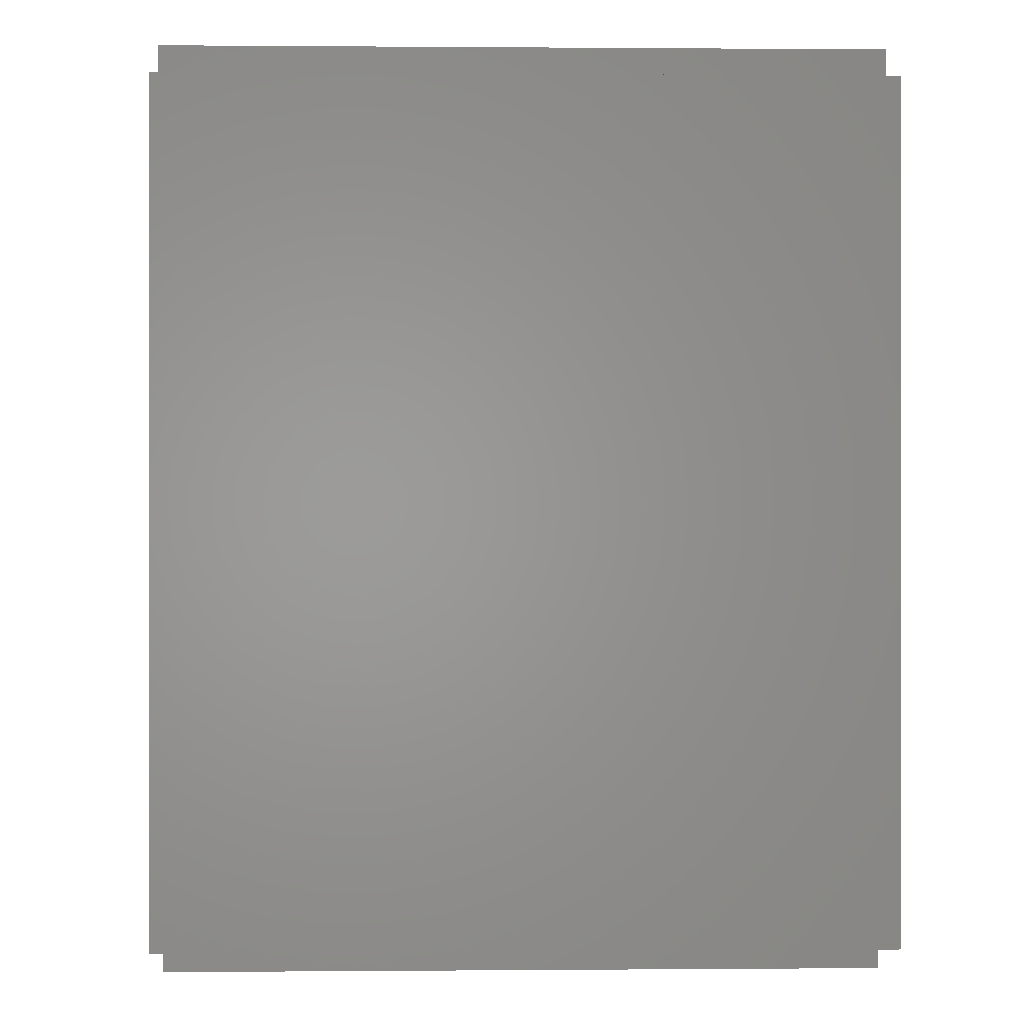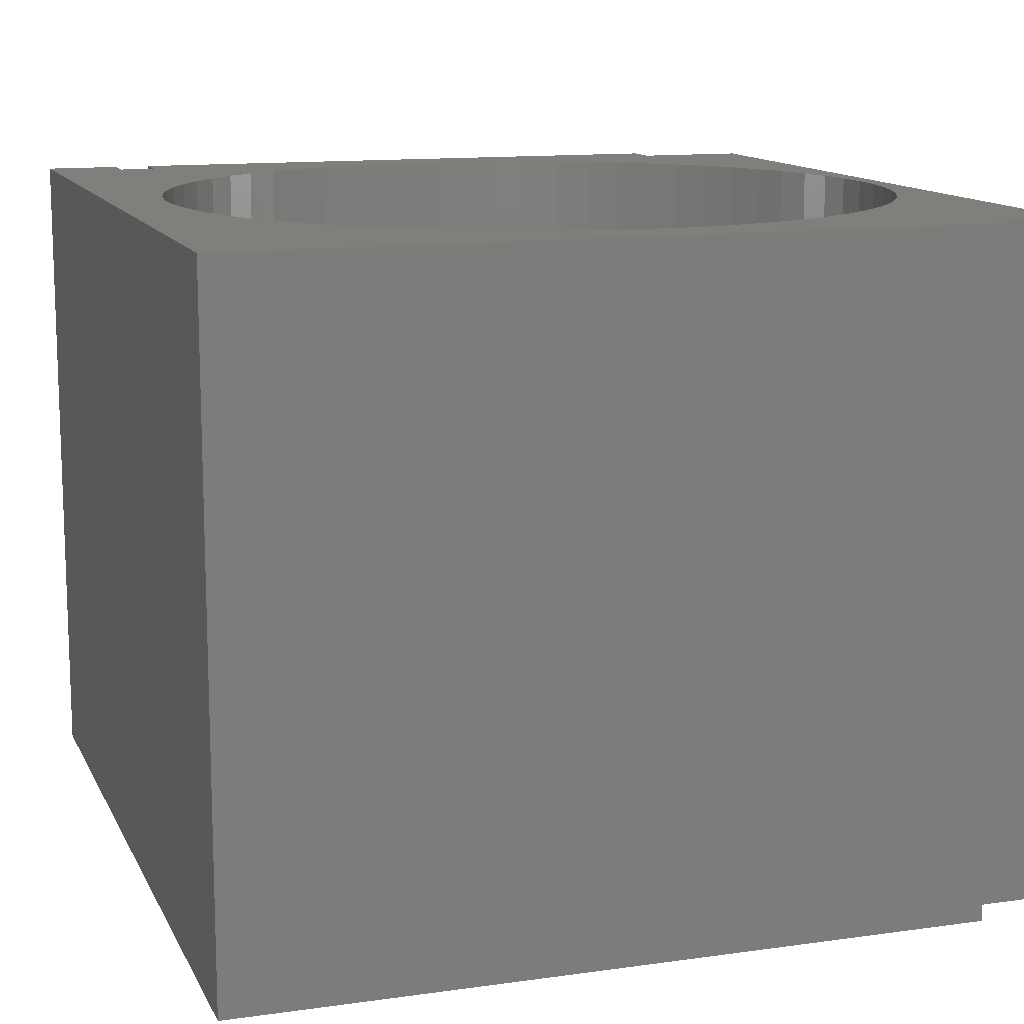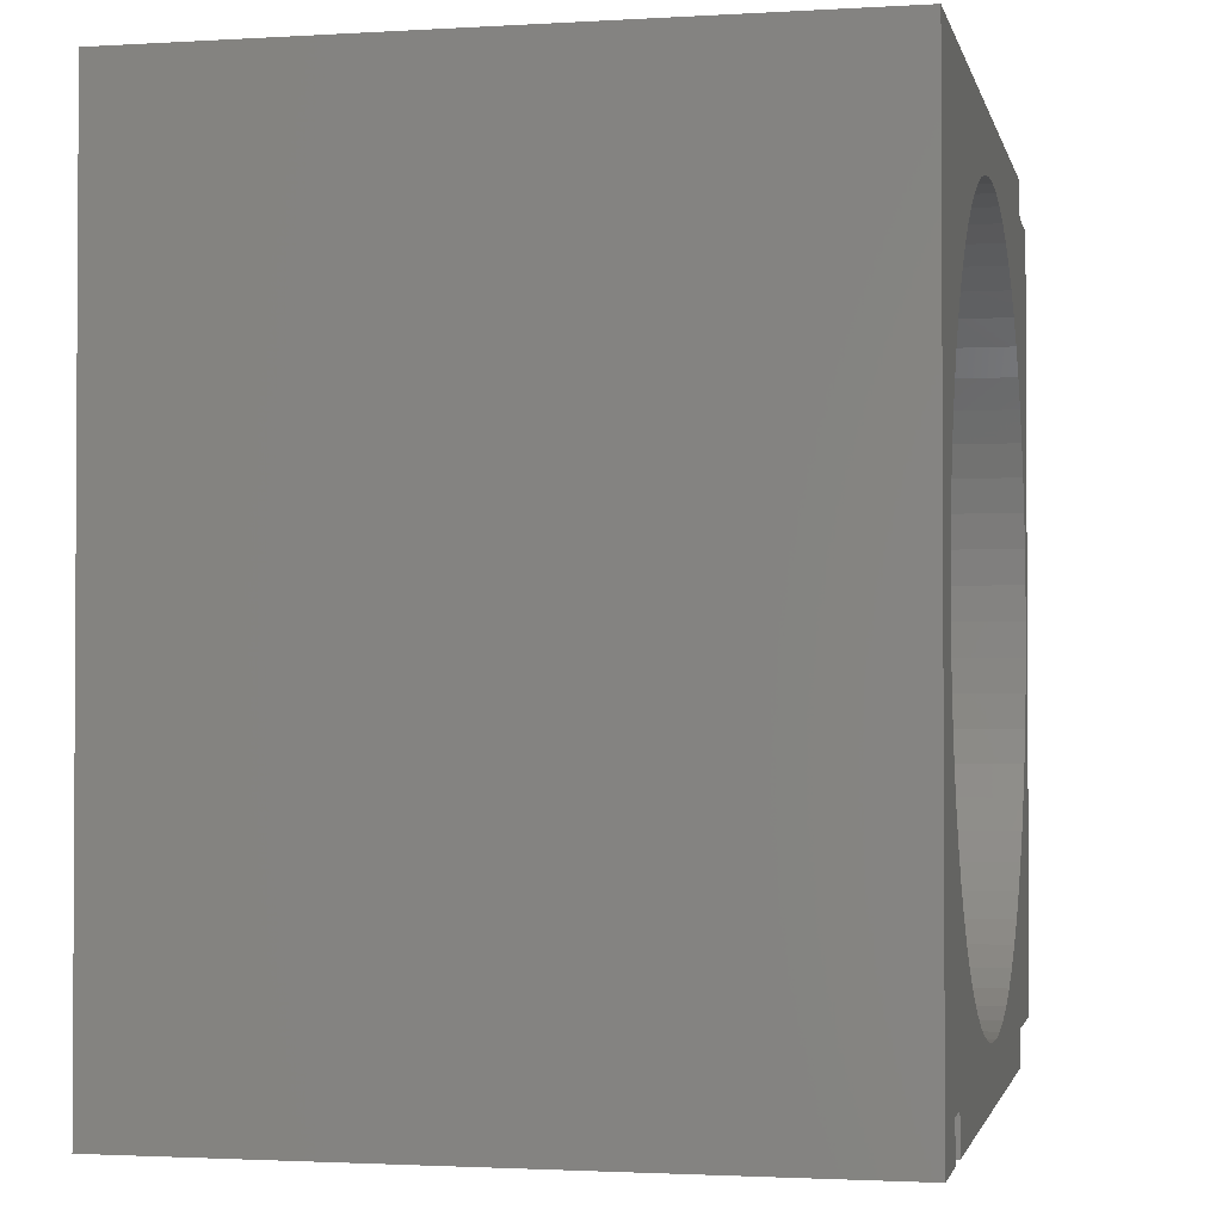
<metadata>
{"format":"stl","ext":"stl","renderer":"f3d","projection":"perspective","resolution":1024,"background":"white","views":[{"elev":0.1,"azim":88.2,"up":"+Z"},{"elev":12.6,"azim":-18.1,"up":"+Y"},{"elev":-1.9,"azim":-77.8,"up":"+Z"}]}
</metadata>
<code>
# stl→obj: 297 verts, 594 faces
v 0.06402 -0.01587 -0.0418
v -0.02064 -0.381 -0.0418
v -0.02064 -0.01587 -0.0418
v 0.06402 -0.381 -0.0418
v -0.02064 -0.381 0.9317
v -0.02064 -0.01587 0.9317
v 0.06402 -0.01587 0.000529
v 0.06402 -0.381 0.000529
v -0.02064 0.381 -0.0418
v 0.06402 0.381 -0.0418
v 0.2757 -0.381 -0.0418
v 0.1063 -0.381 0.000529
v 0.1063 -0.381 -0.0418
v 0.1493 -0.381 0.1643
v 0.1779 -0.381 0.135
v 0.2091 -0.381 0.1086
v 0.1237 -0.381 0.1962
v 0.2428 -0.381 0.08541
v 0.1013 -0.381 0.2304
v 0.2785 -0.381 0.06553
v 0.08228 -0.381 0.2666
v 0.316 -0.381 0.0492
v 0.318 -0.381 -0.0418
v 0.06685 -0.381 0.3045
v 0.3549 -0.381 0.03656
v 0.3815 -0.381 -0.0418
v 0.05516 -0.381 0.3437
v 0.3949 -0.381 0.02773
v 0.0473 -0.381 0.3838
v 0.4355 -0.381 0.0228
v 0.445 -0.381 -0.0418
v 0.04335 -0.381 0.4245
v 0.4764 -0.381 0.02182
v 0.5085 -0.381 -0.0418
v 0.5172 -0.381 0.02478
v 0.572 -0.381 -0.0418
v 0.5575 -0.381 0.03167
v 0.5969 -0.381 0.04241
v 0.6143 -0.381 -0.0418
v 0.6352 -0.381 0.05691
v 0.6718 -0.381 0.07504
v 0.7836 -0.381 0.000529
v 0.7836 -0.381 -0.0418
v 0.7066 -0.381 0.09662
v 0.7391 -0.381 0.1215
v 0.8259 -0.381 0.000529
v 0.1013 -0.381 0.6596
v 0.1237 -0.381 0.6938
v 0.08228 -0.381 0.6233
v 0.06685 -0.381 0.5855
v 0.05516 -0.381 0.5463
v 0.0473 -0.381 0.5061
v 0.04335 -0.381 0.4654
v 0.769 -0.381 0.1493
v 0.04286 -0.381 0.9317
v 0.1493 -0.381 0.7257
v 0.7962 -0.381 0.1799
v 0.9106 -0.381 0.000529
v 0.08519 -0.381 0.9317
v 0.1779 -0.381 0.7549
v 0.8202 -0.381 0.213
v 0.1275 -0.381 0.9317
v 0.2091 -0.381 0.7813
v 0.1487 -0.381 0.9317
v 0.2428 -0.381 0.8045
v 0.8409 -0.381 0.2483
v 0.8582 -0.381 0.2854
v 0.2545 -0.381 0.9317
v 0.2785 -0.381 0.8244
v 0.8717 -0.381 0.3239
v 0.2968 -0.381 0.9317
v 0.316 -0.381 0.8407
v 0.3549 -0.381 0.8534
v 0.8815 -0.381 0.3636
v 0.8874 -0.381 0.4041
v 0.3603 -0.381 0.9317
v 0.3949 -0.381 0.8622
v 0.4238 -0.381 0.9317
v 0.4355 -0.381 0.8671
v 0.4764 -0.381 0.8681
v 0.4873 -0.381 0.9317
v 0.5172 -0.381 0.8652
v 0.5508 -0.381 0.9317
v 0.5575 -0.381 0.8583
v 0.5969 -0.381 0.8475
v 0.6354 -0.381 0.9317
v 0.6352 -0.381 0.833
v 0.6778 -0.381 0.9317
v 0.6718 -0.381 0.8149
v 0.7413 -0.381 0.9317
v 0.7066 -0.381 0.7933
v 0.7624 -0.381 0.9317
v 0.8259 -0.381 0.8894
v 0.769 -0.381 0.7406
v 0.7962 -0.381 0.71
v 0.7391 -0.381 0.7685
v 0.8259 -0.381 0.9317
v 0.9106 -0.381 0.8894
v 0.8815 -0.381 0.5263
v 0.8874 -0.381 0.4858
v 0.8717 -0.381 0.566
v 0.8582 -0.381 0.6046
v 0.8409 -0.381 0.6417
v 0.8202 -0.381 0.6769
v 0.8894 -0.381 0.445
v 0.04286 -0.01587 0.9317
v -0.02064 0.381 0.9317
v 0.1063 -0.01587 0.000529
v 0.06402 0.381 0.000529
v 0.2757 0.381 -0.0418
v 0.1063 0.381 -0.0418
v 0.1063 0.381 0.000529
v 0.1493 0.381 0.1643
v 0.1779 0.381 0.135
v 0.2091 0.381 0.1086
v 0.1237 0.381 0.1962
v 0.2428 0.381 0.08541
v 0.1013 0.381 0.2304
v 0.2785 0.381 0.06553
v 0.08228 0.381 0.2666
v 0.316 0.381 0.0492
v 0.318 0.381 -0.0418
v 0.06685 0.381 0.3045
v 0.3549 0.381 0.03656
v 0.3815 0.381 -0.0418
v 0.05516 0.381 0.3437
v 0.3949 0.381 0.02773
v 0.0473 0.381 0.3838
v 0.4355 0.381 0.0228
v 0.445 0.381 -0.0418
v 0.04335 0.381 0.4245
v 0.4764 0.381 0.02182
v 0.5085 0.381 -0.0418
v 0.5172 0.381 0.02478
v 0.572 0.381 -0.0418
v 0.5575 0.381 0.03167
v 0.5969 0.381 0.04241
v 0.6143 0.381 -0.0418
v 0.6352 0.381 0.05691
v 0.6718 0.381 0.07504
v 0.7836 0.381 0.000529
v 0.7836 0.381 -0.0418
v 0.7066 0.381 0.09662
v 0.7391 0.381 0.1215
v 0.8259 0.381 0.000529
v 0.1237 0.381 0.6938
v 0.1013 0.381 0.6596
v 0.08228 0.381 0.6233
v 0.06685 0.381 0.5855
v 0.05516 0.381 0.5463
v 0.0473 0.381 0.5061
v 0.04335 0.381 0.4654
v 0.769 0.381 0.1493
v 0.04286 0.381 0.9317
v 0.1493 0.381 0.7257
v 0.7962 0.381 0.1799
v 0.9106 0.381 0.000529
v 0.08519 0.381 0.9317
v 0.1779 0.381 0.7549
v 0.8202 0.381 0.213
v 0.1275 0.381 0.9317
v 0.2091 0.381 0.7813
v 0.1487 0.381 0.9317
v 0.2428 0.381 0.8045
v 0.8409 0.381 0.2483
v 0.8582 0.381 0.2854
v 0.2545 0.381 0.9317
v 0.2785 0.381 0.8244
v 0.8717 0.381 0.3239
v 0.2968 0.381 0.9317
v 0.3549 0.381 0.8534
v 0.316 0.381 0.8407
v 0.8815 0.381 0.3636
v 0.8874 0.381 0.4041
v 0.3603 0.381 0.9317
v 0.3949 0.381 0.8622
v 0.4238 0.381 0.9317
v 0.4764 0.381 0.8681
v 0.4355 0.381 0.8671
v 0.4873 0.381 0.9317
v 0.5172 0.381 0.8652
v 0.5508 0.381 0.9317
v 0.5969 0.381 0.8475
v 0.5575 0.381 0.8583
v 0.6354 0.381 0.9317
v 0.6352 0.381 0.833
v 0.6778 0.381 0.9317
v 0.6718 0.381 0.8149
v 0.7413 0.381 0.9317
v 0.7066 0.381 0.7933
v 0.7624 0.381 0.9317
v 0.8259 0.381 0.8894
v 0.7962 0.381 0.71
v 0.769 0.381 0.7406
v 0.7391 0.381 0.7685
v 0.8259 0.381 0.9317
v 0.9106 0.381 0.8894
v 0.8874 0.381 0.4858
v 0.8815 0.381 0.5263
v 0.8717 0.381 0.566
v 0.8582 0.381 0.6046
v 0.8409 0.381 0.6417
v 0.8202 0.381 0.6769
v 0.8894 0.381 0.445
v 0.08519 -0.01587 0.9317
v 0.1063 -0.01587 -0.0418
v 0.1275 -0.01587 0.9317
v 0.2757 -0.01587 -0.0418
v 0.1487 -0.01587 0.9317
v 0.318 -0.01587 -0.0418
v 0.2545 -0.01587 0.9317
v 0.3815 -0.01587 -0.0418
v 0.2968 -0.01587 0.9317
v 0.445 -0.01587 -0.0418
v 0.3603 -0.01587 0.9317
v 0.5085 -0.01587 -0.0418
v 0.4238 -0.01587 0.9317
v 0.572 -0.01587 -0.0418
v 0.4873 -0.01587 0.9317
v 0.6143 -0.01587 -0.0418
v 0.5508 -0.01587 0.9317
v 0.7836 -0.01587 -0.0418
v 0.6354 -0.01587 0.9317
v 0.7836 -0.01587 0.000529
v 0.6778 -0.01587 0.9317
v 0.8259 -0.01587 0.000529
v 0.7413 -0.01587 0.9317
v 0.9106 -0.01587 0.000529
v 0.7624 -0.01587 0.9317
v 0.9106 -0.01587 0.8894
v 0.8259 -0.01587 0.9317
v 0.8259 -0.01587 0.8894
v 0.8874 -0.01587 0.4858
v 0.8894 -0.01587 0.445
v 0.8815 -0.01587 0.5263
v 0.8717 -0.01587 0.566
v 0.8582 -0.01587 0.6046
v 0.8409 -0.01587 0.6417
v 0.8202 -0.01587 0.6769
v 0.7962 -0.01587 0.71
v 0.769 -0.01587 0.7406
v 0.7391 -0.01587 0.7685
v 0.7066 -0.01587 0.7933
v 0.6718 -0.01587 0.8149
v 0.6352 -0.01587 0.833
v 0.5969 -0.01587 0.8475
v 0.5575 -0.01587 0.8583
v 0.5172 -0.01587 0.8652
v 0.4764 -0.01587 0.8681
v 0.4355 -0.01587 0.8671
v 0.3949 -0.01587 0.8622
v 0.3549 -0.01587 0.8534
v 0.316 -0.01587 0.8407
v 0.2785 -0.01587 0.8244
v 0.2428 -0.01587 0.8045
v 0.2091 -0.01587 0.7813
v 0.1779 -0.01587 0.7549
v 0.1493 -0.01587 0.7257
v 0.1237 -0.01587 0.6938
v 0.1013 -0.01587 0.6596
v 0.08228 -0.01587 0.6233
v 0.06685 -0.01587 0.5855
v 0.05516 -0.01587 0.5463
v 0.0473 -0.01587 0.5061
v 0.04335 -0.01587 0.4654
v 0.04335 -0.01587 0.4245
v 0.0473 -0.01587 0.3838
v 0.05516 -0.01587 0.3437
v 0.06685 -0.01587 0.3045
v 0.08228 -0.01587 0.2666
v 0.1013 -0.01587 0.2304
v 0.1237 -0.01587 0.1962
v 0.1493 -0.01587 0.1643
v 0.1779 -0.01587 0.135
v 0.2091 -0.01587 0.1086
v 0.2428 -0.01587 0.08541
v 0.2785 -0.01587 0.06553
v 0.316 -0.01587 0.0492
v 0.3549 -0.01587 0.03656
v 0.3949 -0.01587 0.02773
v 0.4355 -0.01587 0.0228
v 0.4764 -0.01587 0.02182
v 0.5172 -0.01587 0.02478
v 0.5575 -0.01587 0.03167
v 0.5969 -0.01587 0.04241
v 0.6352 -0.01587 0.05691
v 0.6718 -0.01587 0.07504
v 0.7066 -0.01587 0.09662
v 0.7391 -0.01587 0.1215
v 0.769 -0.01587 0.1493
v 0.7962 -0.01587 0.1799
v 0.8202 -0.01587 0.213
v 0.8409 -0.01587 0.2483
v 0.8582 -0.01587 0.2854
v 0.8717 -0.01587 0.3239
v 0.8815 -0.01587 0.3636
v 0.8874 -0.01587 0.4041
f 1 2 3
f 1 4 2
f 3 5 6
f 3 2 5
f 7 4 1
f 7 8 4
f 1 3 9
f 1 9 10
f 8 2 4
f 11 12 13
f 14 8 12
f 14 12 15
f 16 15 12
f 17 8 14
f 18 12 11
f 18 16 12
f 19 2 8
f 19 8 17
f 20 18 11
f 21 2 19
f 22 11 23
f 22 20 11
f 24 2 21
f 25 23 26
f 25 22 23
f 27 2 24
f 28 25 26
f 29 2 27
f 30 26 31
f 30 28 26
f 32 2 29
f 33 31 34
f 33 30 31
f 35 34 36
f 35 33 34
f 37 35 36
f 38 36 39
f 38 37 36
f 40 38 39
f 41 40 39
f 42 39 43
f 42 41 39
f 44 41 42
f 45 42 46
f 45 44 42
f 5 47 48
f 5 49 47
f 5 50 49
f 5 51 50
f 5 52 51
f 5 53 52
f 54 45 46
f 55 5 48
f 55 48 56
f 57 54 46
f 57 46 58
f 59 55 56
f 59 56 60
f 61 57 58
f 62 59 60
f 62 60 63
f 64 62 63
f 64 63 65
f 66 61 58
f 67 66 58
f 68 64 65
f 68 65 69
f 70 67 58
f 71 68 69
f 71 72 73
f 71 69 72
f 74 70 58
f 75 74 58
f 76 71 73
f 76 73 77
f 78 79 80
f 78 77 79
f 78 76 77
f 81 78 80
f 81 80 82
f 83 84 85
f 83 82 84
f 83 81 82
f 86 83 85
f 86 85 87
f 88 87 89
f 88 86 87
f 90 89 91
f 90 88 89
f 92 90 91
f 93 94 95
f 93 96 94
f 93 91 96
f 93 92 91
f 97 92 93
f 98 93 95
f 98 99 100
f 98 101 99
f 98 102 101
f 98 103 102
f 98 104 103
f 98 95 104
f 58 98 105
f 105 98 100
f 58 105 75
f 5 2 32
f 5 32 53
f 6 55 106
f 6 5 55
f 3 6 107
f 3 107 9
f 108 8 7
f 108 12 8
f 7 1 10
f 7 10 109
f 109 10 9
f 110 111 112
f 113 112 109
f 113 114 112
f 115 112 114
f 116 113 109
f 117 110 112
f 117 112 115
f 118 109 9
f 118 116 109
f 119 110 117
f 120 118 9
f 121 122 110
f 121 110 119
f 123 120 9
f 124 125 122
f 124 122 121
f 126 123 9
f 127 125 124
f 128 126 9
f 129 130 125
f 129 125 127
f 131 128 9
f 132 133 130
f 132 130 129
f 134 135 133
f 134 133 132
f 136 135 134
f 137 138 135
f 137 135 136
f 139 138 137
f 140 138 139
f 141 142 138
f 141 138 140
f 143 141 140
f 144 145 141
f 144 141 143
f 107 146 147
f 107 147 148
f 107 148 149
f 107 149 150
f 107 150 151
f 107 151 152
f 153 145 144
f 154 146 107
f 154 155 146
f 156 145 153
f 156 157 145
f 158 155 154
f 158 159 155
f 160 157 156
f 161 159 158
f 161 162 159
f 163 162 161
f 163 164 162
f 165 157 160
f 166 157 165
f 167 164 163
f 167 168 164
f 169 157 166
f 170 168 167
f 170 171 172
f 170 172 168
f 173 157 169
f 174 157 173
f 175 171 170
f 175 176 171
f 177 178 179
f 177 179 176
f 177 176 175
f 180 178 177
f 180 181 178
f 182 183 184
f 182 184 181
f 182 181 180
f 185 183 182
f 185 186 183
f 187 188 186
f 187 186 185
f 189 190 188
f 189 188 187
f 191 190 189
f 192 193 194
f 192 194 195
f 192 195 190
f 192 190 191
f 196 192 191
f 197 193 192
f 197 198 199
f 197 199 200
f 197 200 201
f 197 201 202
f 197 202 203
f 197 203 193
f 157 204 197
f 204 198 197
f 157 174 204
f 107 131 9
f 107 152 131
f 106 59 205
f 106 55 59
f 206 12 108
f 206 13 12
f 205 62 207
f 205 59 62
f 208 13 206
f 208 11 13
f 207 64 209
f 207 62 64
f 210 11 208
f 210 23 11
f 209 68 211
f 209 64 68
f 212 23 210
f 212 26 23
f 211 71 213
f 211 68 71
f 214 26 212
f 214 31 26
f 213 76 215
f 213 71 76
f 216 31 214
f 216 34 31
f 215 78 217
f 215 76 78
f 218 34 216
f 218 36 34
f 217 81 219
f 217 78 81
f 220 36 218
f 220 39 36
f 219 83 221
f 219 81 83
f 222 39 220
f 222 43 39
f 221 86 223
f 221 83 86
f 224 43 222
f 224 42 43
f 223 88 225
f 223 86 88
f 226 42 224
f 226 46 42
f 225 90 227
f 225 88 90
f 228 46 226
f 228 58 46
f 227 92 229
f 227 90 92
f 230 58 228
f 230 98 58
f 229 97 231
f 229 92 97
f 232 98 230
f 232 93 98
f 231 93 232
f 231 97 93
f 233 234 105
f 233 105 100
f 235 100 99
f 235 233 100
f 236 99 101
f 236 235 99
f 237 101 102
f 237 236 101
f 238 102 103
f 238 237 102
f 239 103 104
f 239 238 103
f 240 104 95
f 240 239 104
f 241 95 94
f 241 94 96
f 241 240 95
f 242 241 96
f 243 96 91
f 243 242 96
f 244 91 89
f 244 243 91
f 245 89 87
f 245 244 89
f 246 87 85
f 246 245 87
f 247 85 84
f 247 84 82
f 247 246 85
f 248 247 82
f 249 82 80
f 249 80 79
f 249 248 82
f 250 249 79
f 251 250 79
f 251 79 77
f 252 251 77
f 252 77 73
f 253 252 73
f 253 73 72
f 254 253 72
f 254 72 69
f 255 69 65
f 255 254 69
f 256 65 63
f 256 63 60
f 256 255 65
f 257 256 60
f 258 60 56
f 258 257 60
f 259 56 48
f 259 48 47
f 259 258 56
f 260 259 47
f 261 47 49
f 261 49 50
f 261 260 47
f 262 50 51
f 262 261 50
f 263 262 51
f 264 51 52
f 264 52 53
f 264 263 51
f 265 264 53
f 266 53 32
f 266 32 29
f 266 265 53
f 267 266 29
f 268 29 27
f 268 27 24
f 268 267 29
f 269 268 24
f 270 24 21
f 270 269 24
f 271 21 19
f 271 19 17
f 271 270 21
f 272 271 17
f 273 17 14
f 273 272 17
f 274 14 15
f 274 273 14
f 275 274 15
f 275 15 16
f 275 16 18
f 276 275 18
f 277 276 18
f 277 18 20
f 278 277 20
f 278 20 22
f 279 278 22
f 279 22 25
f 279 25 28
f 280 279 28
f 281 280 28
f 281 28 30
f 281 30 33
f 282 281 33
f 283 282 33
f 283 33 35
f 284 283 35
f 284 35 37
f 285 284 37
f 285 37 38
f 286 285 38
f 286 38 40
f 287 286 40
f 287 40 41
f 288 287 41
f 288 41 44
f 289 44 45
f 289 288 44
f 290 45 54
f 290 289 45
f 291 54 57
f 291 290 54
f 292 57 61
f 292 291 57
f 293 61 66
f 293 292 61
f 294 66 67
f 294 293 66
f 295 67 70
f 295 70 74
f 295 294 67
f 296 74 75
f 296 295 74
f 297 296 75
f 234 75 105
f 234 297 75
f 6 106 154
f 6 154 107
f 108 7 109
f 108 109 112
f 106 205 158
f 106 158 154
f 206 108 112
f 206 112 111
f 205 207 161
f 205 161 158
f 208 206 111
f 208 111 110
f 207 209 163
f 207 163 161
f 210 208 110
f 210 110 122
f 209 211 167
f 209 167 163
f 212 210 122
f 212 122 125
f 211 213 170
f 211 170 167
f 214 212 125
f 214 125 130
f 213 215 175
f 213 175 170
f 216 214 130
f 216 130 133
f 215 217 177
f 215 177 175
f 218 216 133
f 218 133 135
f 217 219 180
f 217 180 177
f 220 218 135
f 220 135 138
f 219 221 182
f 219 182 180
f 222 220 138
f 222 138 142
f 221 223 185
f 221 185 182
f 224 222 142
f 224 142 141
f 223 225 187
f 223 187 185
f 226 224 141
f 226 141 145
f 225 227 189
f 225 189 187
f 228 226 145
f 228 145 157
f 227 229 191
f 227 191 189
f 230 228 157
f 230 157 197
f 229 231 196
f 229 196 191
f 232 230 197
f 232 197 192
f 231 232 192
f 231 192 196
f 233 204 234
f 233 198 204
f 235 199 198
f 235 198 233
f 236 200 199
f 236 199 235
f 237 201 200
f 237 200 236
f 238 202 201
f 238 203 202
f 238 201 237
f 239 203 238
f 240 193 203
f 240 203 239
f 241 194 193
f 241 193 240
f 242 195 194
f 242 194 241
f 243 190 195
f 243 188 190
f 243 195 242
f 244 188 243
f 245 186 188
f 245 183 186
f 245 188 244
f 246 183 245
f 247 184 183
f 247 183 246
f 248 181 184
f 248 184 247
f 249 178 181
f 249 181 248
f 250 178 249
f 250 179 178
f 250 176 179
f 251 176 250
f 252 176 251
f 252 171 176
f 253 171 252
f 253 172 171
f 253 168 172
f 254 168 253
f 255 168 254
f 255 164 168
f 256 162 164
f 256 164 255
f 257 162 256
f 257 159 162
f 258 155 159
f 258 159 257
f 259 146 155
f 259 155 258
f 260 147 146
f 260 146 259
f 261 148 147
f 261 147 260
f 262 149 148
f 262 150 149
f 262 148 261
f 263 150 262
f 264 151 150
f 264 150 263
f 265 152 151
f 265 151 264
f 266 131 152
f 266 152 265
f 267 128 131
f 267 131 266
f 268 126 128
f 268 128 267
f 269 123 126
f 269 126 268
f 270 120 123
f 270 123 269
f 271 118 120
f 271 116 118
f 271 120 270
f 272 116 271
f 273 113 116
f 273 116 272
f 274 114 113
f 274 113 273
f 275 114 274
f 275 115 114
f 276 115 275
f 276 117 115
f 277 117 276
f 277 119 117
f 278 119 277
f 278 121 119
f 279 121 278
f 279 124 121
f 280 124 279
f 280 127 124
f 281 127 280
f 281 129 127
f 282 129 281
f 282 132 129
f 283 132 282
f 283 134 132
f 284 134 283
f 284 136 134
f 285 136 284
f 285 137 136
f 286 137 285
f 286 139 137
f 287 139 286
f 287 140 139
f 288 140 287
f 288 143 140
f 289 144 143
f 289 143 288
f 290 153 144
f 290 144 289
f 291 156 153
f 291 153 290
f 292 160 156
f 292 156 291
f 293 165 160
f 293 160 292
f 294 166 165
f 294 165 293
f 295 169 166
f 295 166 294
f 296 173 169
f 296 169 295
f 297 174 173
f 297 173 296
f 234 204 174
f 234 174 297

</code>
